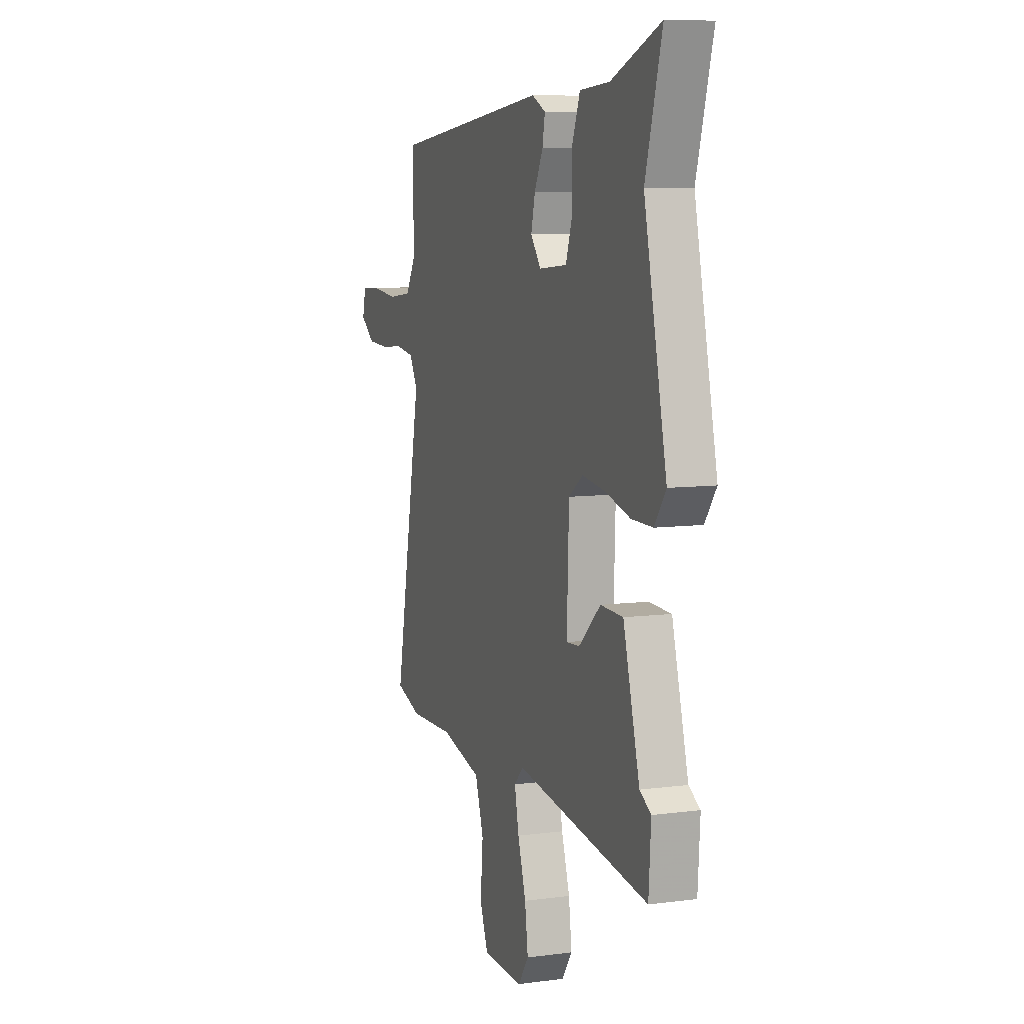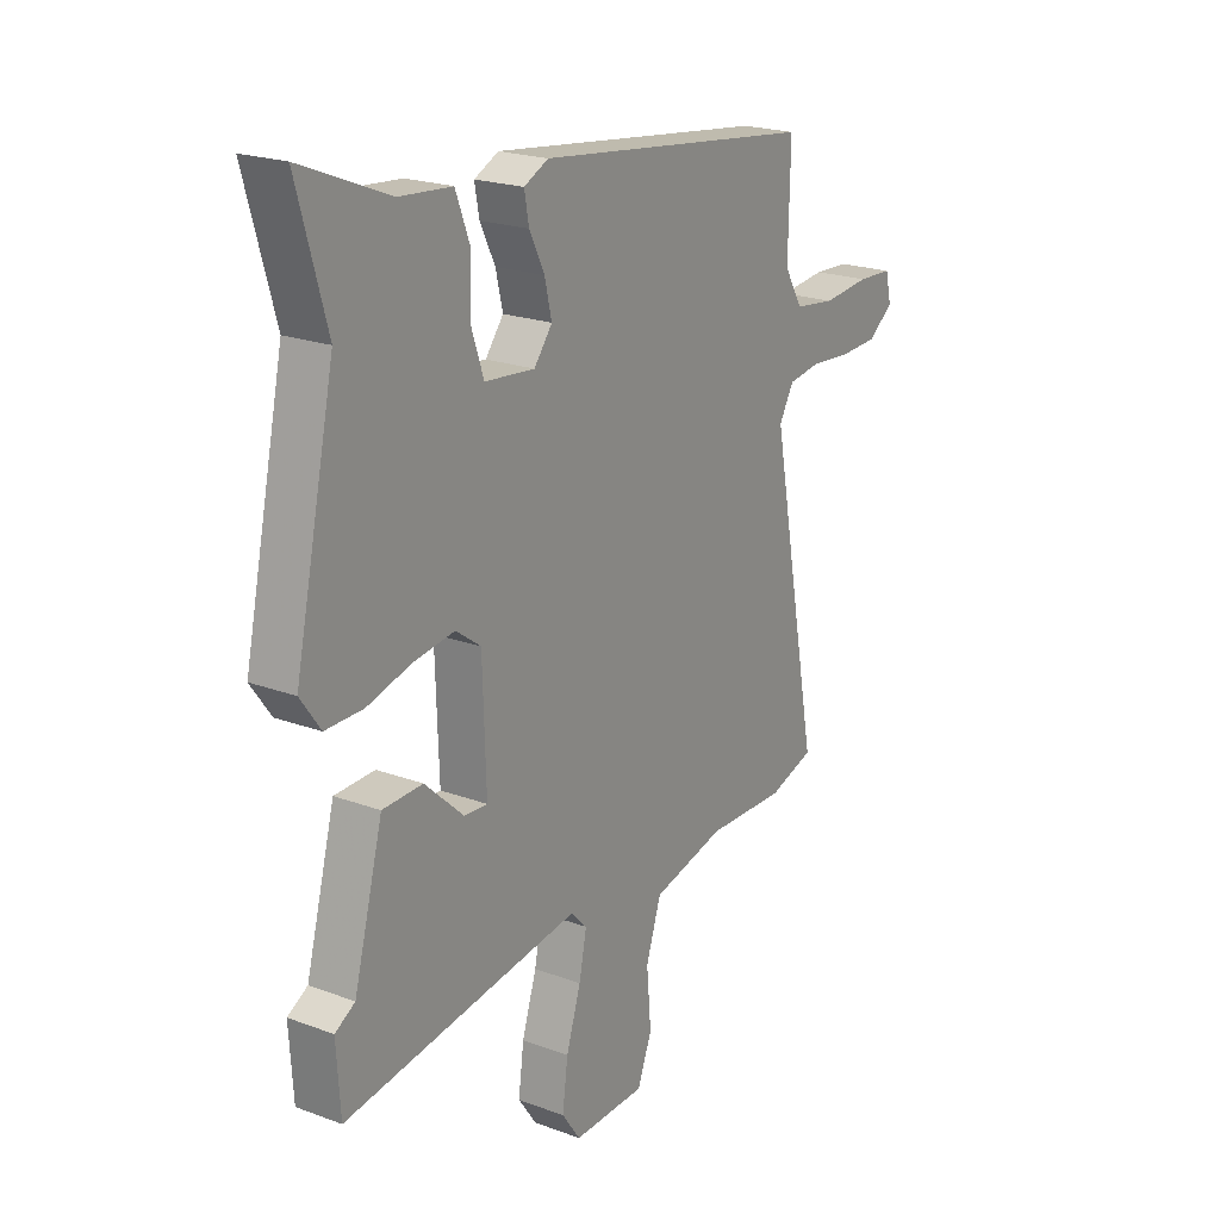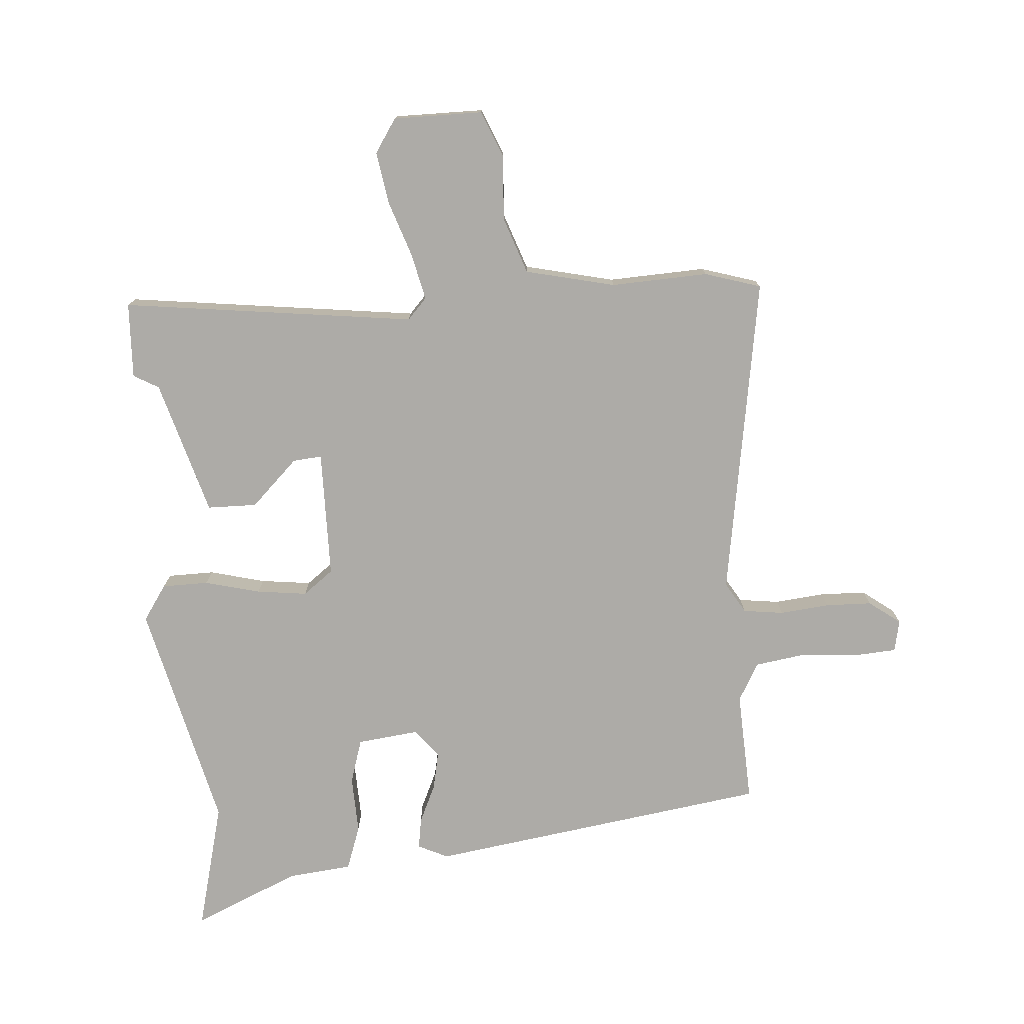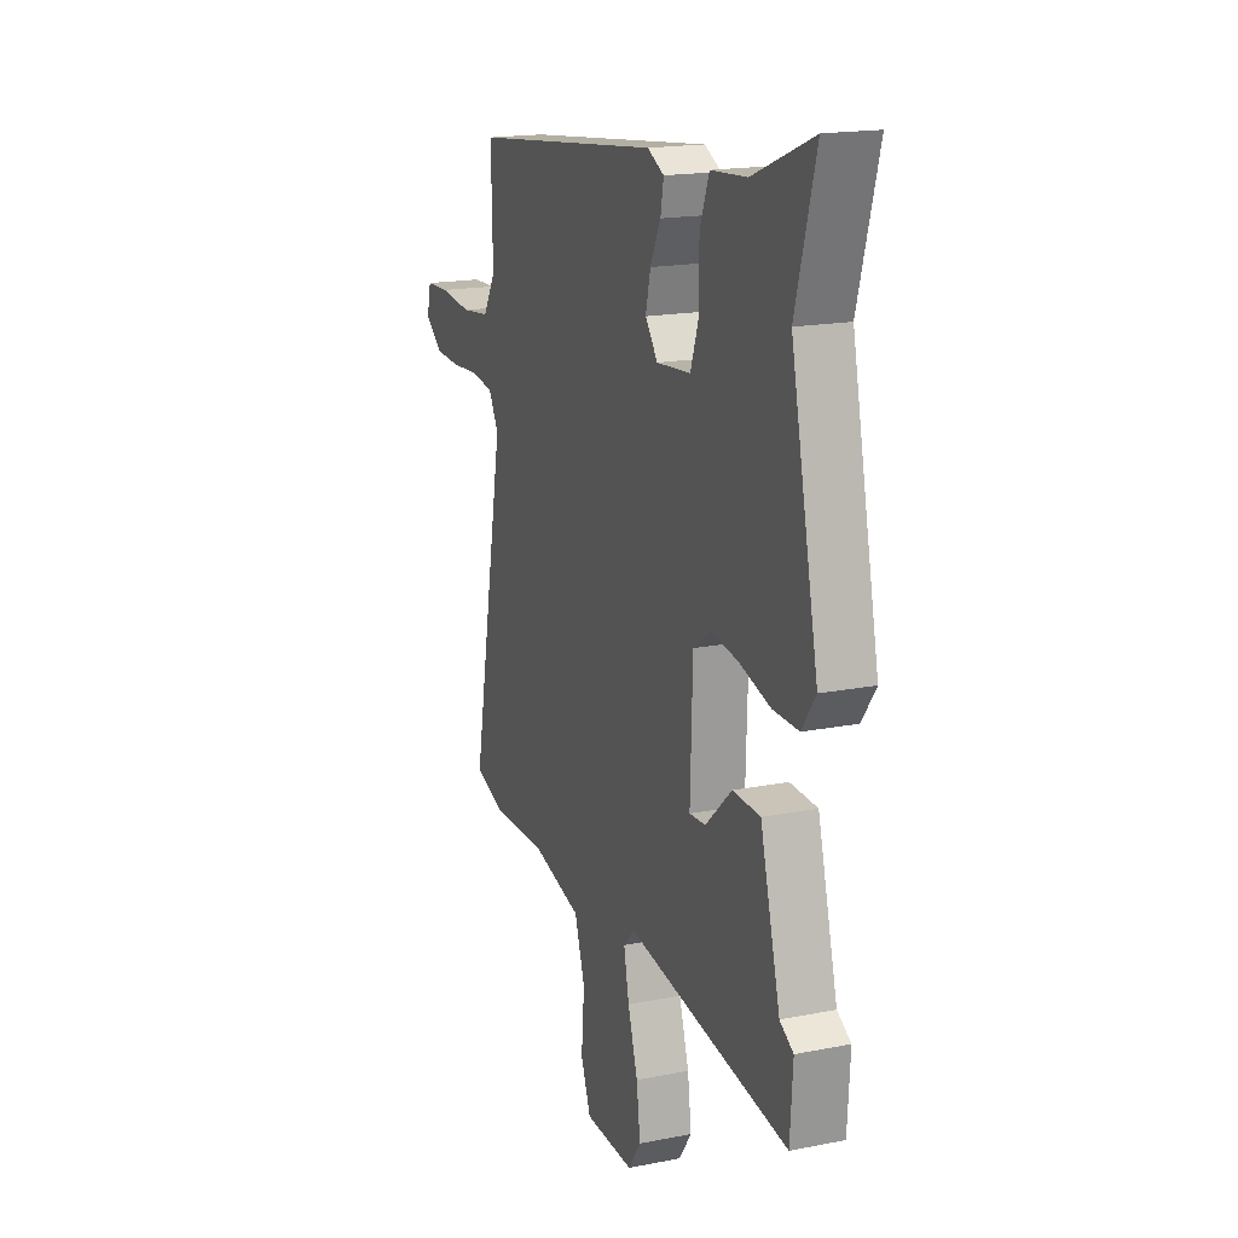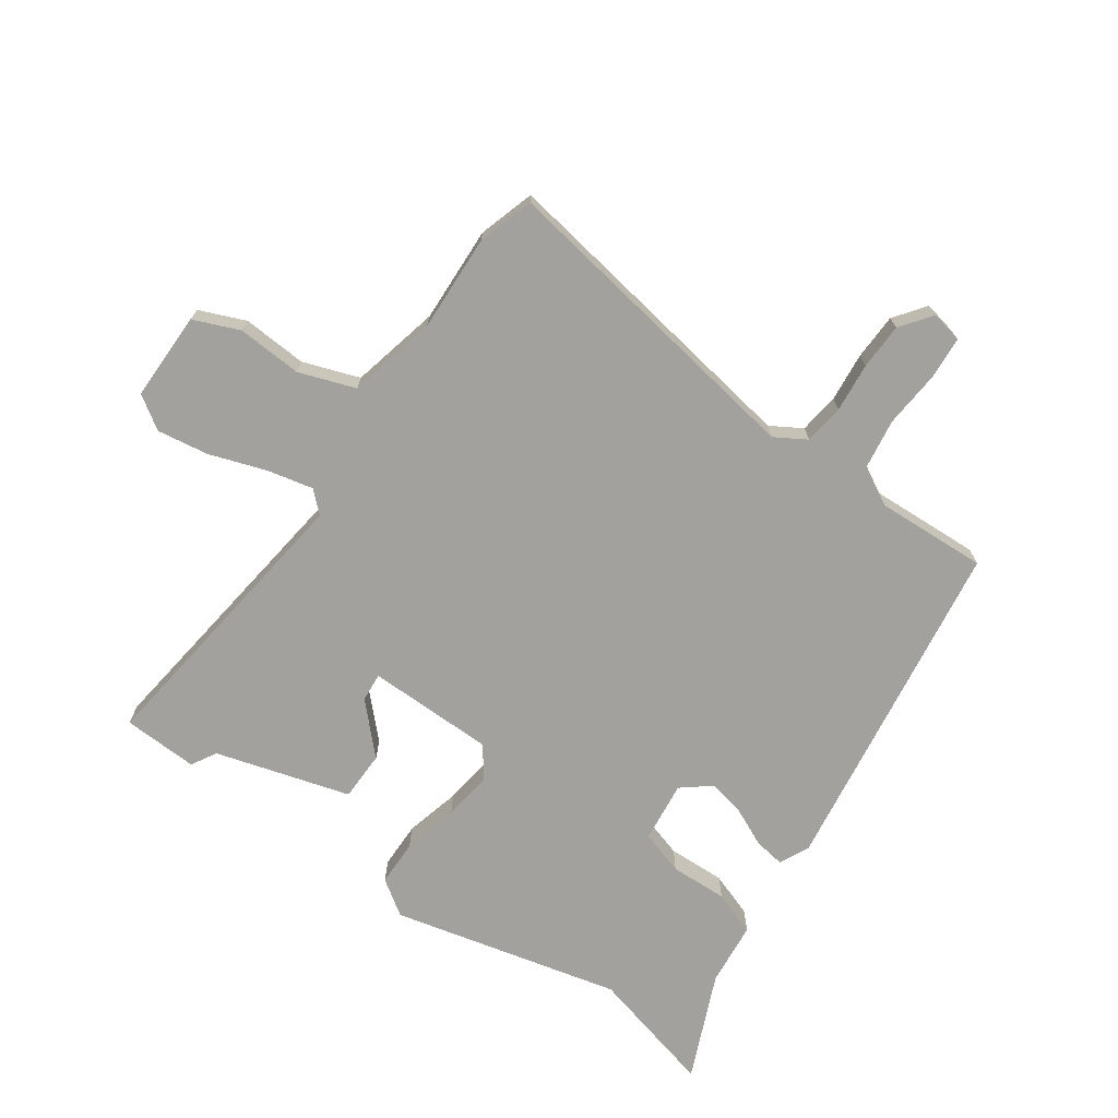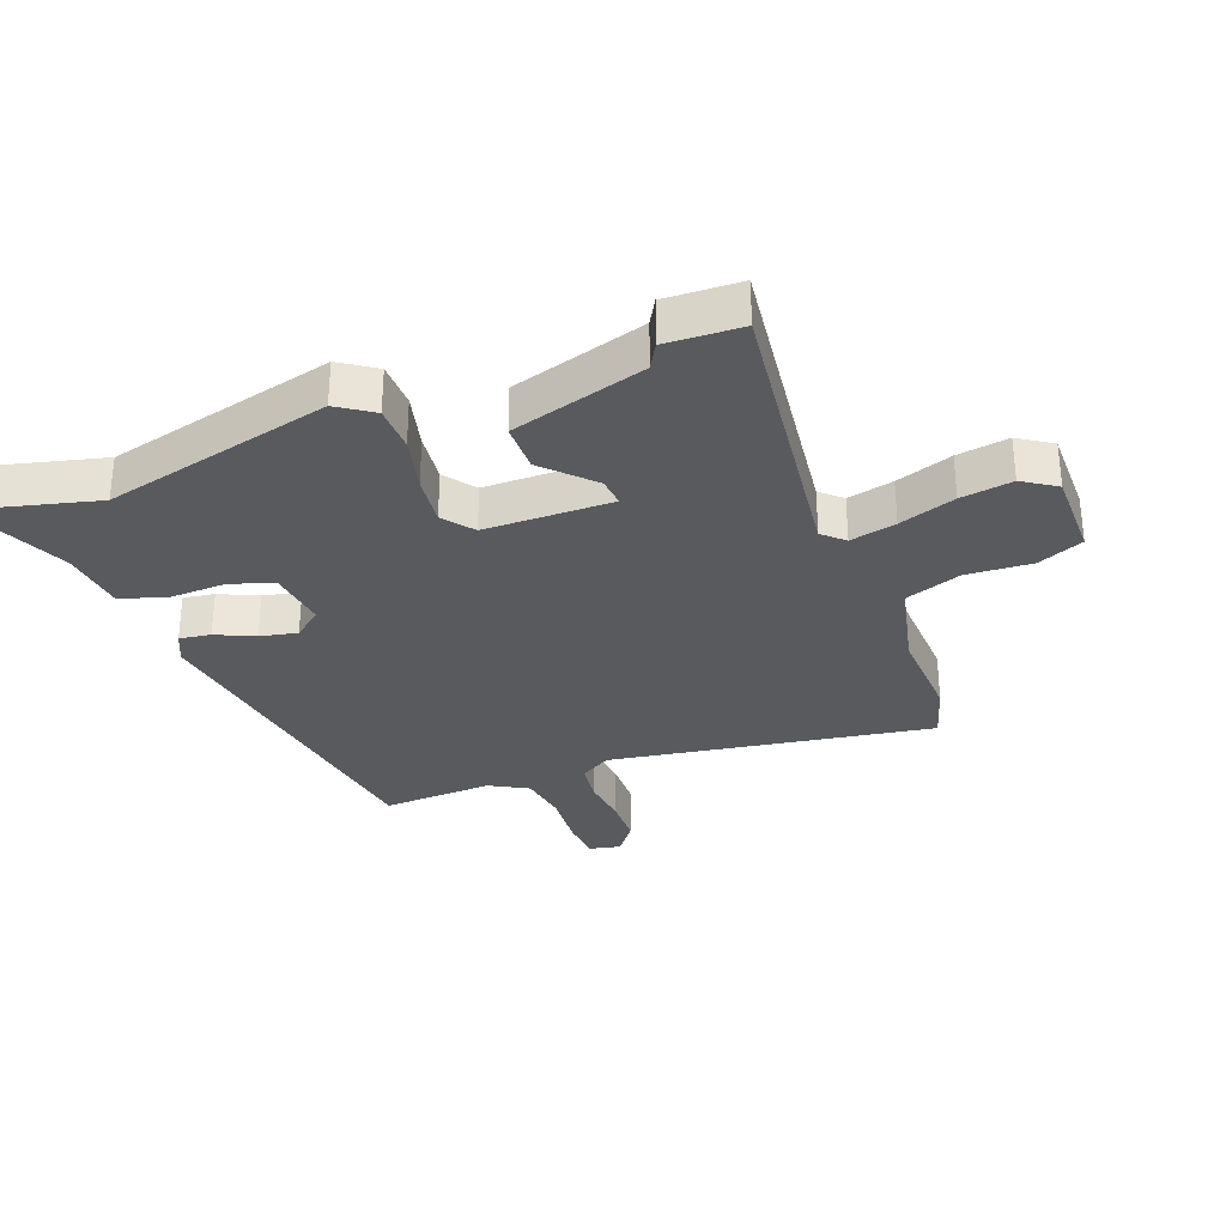
<metadata>
{"format":"obj","ext":"obj","renderer":"f3d","projection":"perspective","resolution":1024,"background":"white","views":[{"elev":8.1,"azim":69.9,"up":"+Z"},{"elev":21.1,"azim":123.6,"up":"+Z"},{"elev":-76.4,"azim":-174.3,"up":"+Y"},{"elev":17.8,"azim":68.8,"up":"+Z"},{"elev":-72.0,"azim":-123.7,"up":"+Y"},{"elev":-31.2,"azim":112.3,"up":"+Y"}]}
</metadata>
<code>
v -0.489 0.07 0.436
v 0.065 0.07 0.502
v 0.113 0.07 0.478
v 0.104 0.07 0.428
v 0.074 0.07 0.367
v 0.06 0.07 0.307
v 0.096 0.07 0.26
v 0.195 0.07 0.269
v 0.219 0.07 0.34
v 0.218 0.07 0.433
v 0.245 0.07 0.504
v 0.349 0.07 0.512
v 0.523 0.07 0.582
v 0.465 0.07 0.376
v 0.545 0.07 0.004
v 0.505 0.07 -0.052
v 0.43 0.07 -0.051
v 0.341 0.07 -0.026
v 0.26 0.07 -0.014
v 0.21 0.07 -0.05
v 0.203 0.07 -0.256
v 0.25 0.07 -0.253
v 0.327 0.07 -0.182
v 0.407 0.07 -0.185
v 0.465 0.07 -0.404
v 0.505 0.07 -0.428
v 0.497 0.07 -0.55
v 0.025 0.07 -0.478
v -0.007 0.07 -0.511
v 0.008 0.07 -0.586
v 0.037 0.07 -0.678
v 0.048 0.07 -0.762
v 0.011 0.07 -0.815
v -0.133 0.07 -0.811
v -0.162 0.07 -0.736
v -0.153 0.07 -0.631
v -0.183 0.07 -0.539
v -0.327 0.07 -0.502
v -0.484 0.07 -0.505
v -0.574 0.07 -0.475
v -0.477 0.07 0.043
v -0.506 0.07 0.094
v -0.571 0.07 0.104
v -0.651 0.07 0.098
v -0.726 0.07 0.102
v -0.776 0.07 0.141
v -0.764 0.07 0.192
v -0.695 0.07 0.195
v -0.602 0.07 0.185
v -0.521 0.07 0.195
v -0.485 0.07 0.256
v -0.489 0 0.436
v 0.065 0 0.502
v 0.113 0 0.478
v 0.104 0 0.428
v 0.074 0 0.367
v 0.06 0 0.307
v 0.096 0 0.26
v 0.195 0 0.269
v 0.219 0 0.34
v 0.218 0 0.433
v 0.245 0 0.504
v 0.349 0 0.512
v 0.523 0 0.582
v 0.465 0 0.376
v 0.545 0 0.004
v 0.505 0 -0.052
v 0.43 0 -0.051
v 0.341 0 -0.026
v 0.26 0 -0.014
v 0.21 0 -0.05
v 0.203 0 -0.256
v 0.25 0 -0.253
v 0.327 0 -0.182
v 0.407 0 -0.185
v 0.465 0 -0.404
v 0.505 0 -0.428
v 0.497 0 -0.55
v 0.025 0 -0.478
v -0.007 0 -0.511
v 0.008 0 -0.586
v 0.037 0 -0.678
v 0.048 0 -0.762
v 0.011 0 -0.815
v -0.133 0 -0.811
v -0.162 0 -0.736
v -0.153 0 -0.631
v -0.183 0 -0.539
v -0.327 0 -0.502
v -0.484 0 -0.505
v -0.574 0 -0.475
v -0.477 0 0.043
v -0.506 0 0.094
v -0.571 0 0.104
v -0.651 0 0.098
v -0.726 0 0.102
v -0.776 0 0.141
v -0.764 0 0.192
v -0.695 0 0.195
v -0.602 0 0.185
v -0.521 0 0.195
v -0.485 0 0.256
f 46 47 48 49
f 46 49 50
f 43 44 45 46
f 42 43 46 50
f 41 42 50 51
f 38 39 40 41
f 37 38 41 51
f 33 34 35 36
f 33 36 37
f 30 31 32 33
f 29 30 33 37
f 28 29 37 51
f 25 26 27 28
f 22 23 24 25
f 21 22 25 28
f 20 21 28 51
f 15 16 17 18
f 14 15 18 19
f 12 13 14 19
f 9 10 11 12
f 8 9 12 19
f 7 8 19 20
f 2 3 4 5
f 2 5 6
f 1 2 6
f 7 20 51
f 1 6 7 51
f 100 99 98 97
f 101 100 97
f 97 96 95 94
f 101 97 94 93
f 102 101 93 92
f 92 91 90 89
f 102 92 89 88
f 87 86 85 84
f 88 87 84
f 84 83 82 81
f 88 84 81 80
f 102 88 80 79
f 79 78 77 76
f 76 75 74 73
f 79 76 73 72
f 102 79 72 71
f 69 68 67 66
f 70 69 66 65
f 70 65 64 63
f 63 62 61 60
f 70 63 60 59
f 71 70 59 58
f 56 55 54 53
f 57 56 53
f 57 53 52
f 102 71 58
f 102 58 57 52
f 1 52 53 2
f 2 53 54 3
f 3 54 55 4
f 4 55 56 5
f 5 56 57 6
f 6 57 58 7
f 7 58 59 8
f 8 59 60 9
f 9 60 61 10
f 10 61 62 11
f 11 62 63 12
f 12 63 64 13
f 13 64 65 14
f 14 65 66 15
f 15 66 67 16
f 16 67 68 17
f 17 68 69 18
f 18 69 70 19
f 19 70 71 20
f 20 71 72 21
f 21 72 73 22
f 22 73 74 23
f 23 74 75 24
f 24 75 76 25
f 25 76 77 26
f 26 77 78 27
f 27 78 79 28
f 28 79 80 29
f 29 80 81 30
f 30 81 82 31
f 31 82 83 32
f 32 83 84 33
f 33 84 85 34
f 34 85 86 35
f 35 86 87 36
f 36 87 88 37
f 37 88 89 38
f 38 89 90 39
f 39 90 91 40
f 40 91 92 41
f 41 92 93 42
f 42 93 94 43
f 43 94 95 44
f 44 95 96 45
f 45 96 97 46
f 46 97 98 47
f 47 98 99 48
f 48 99 100 49
f 49 100 101 50
f 50 101 102 51
f 51 102 52 1

</code>
